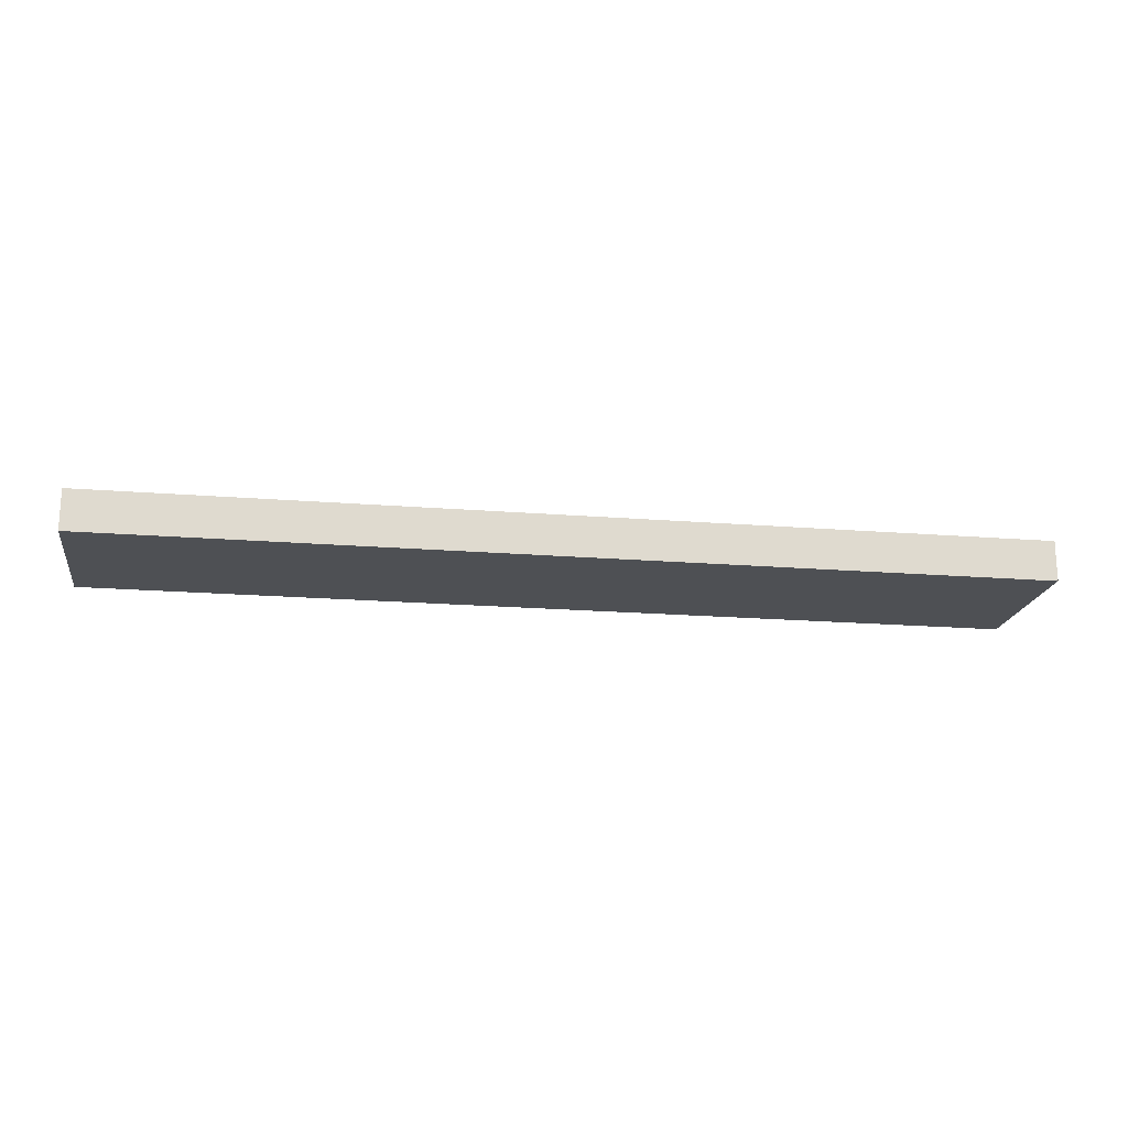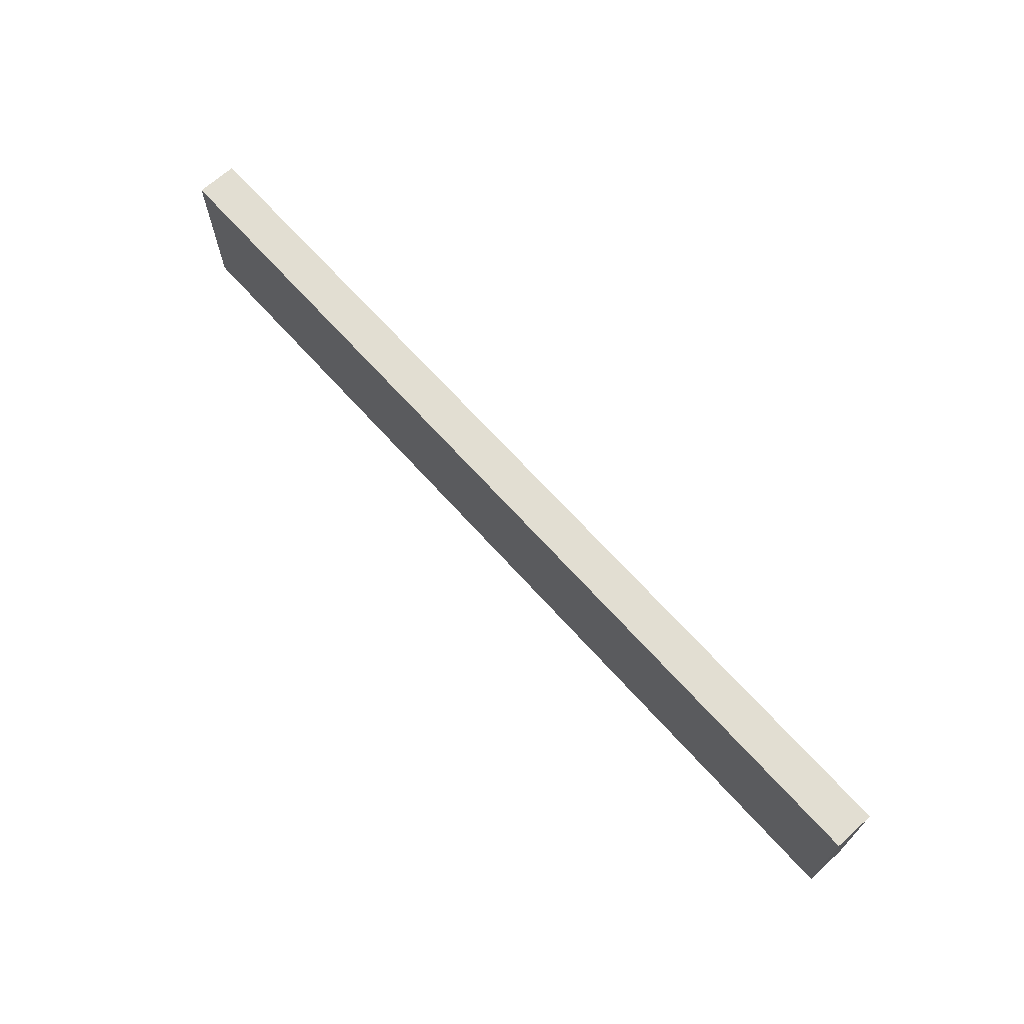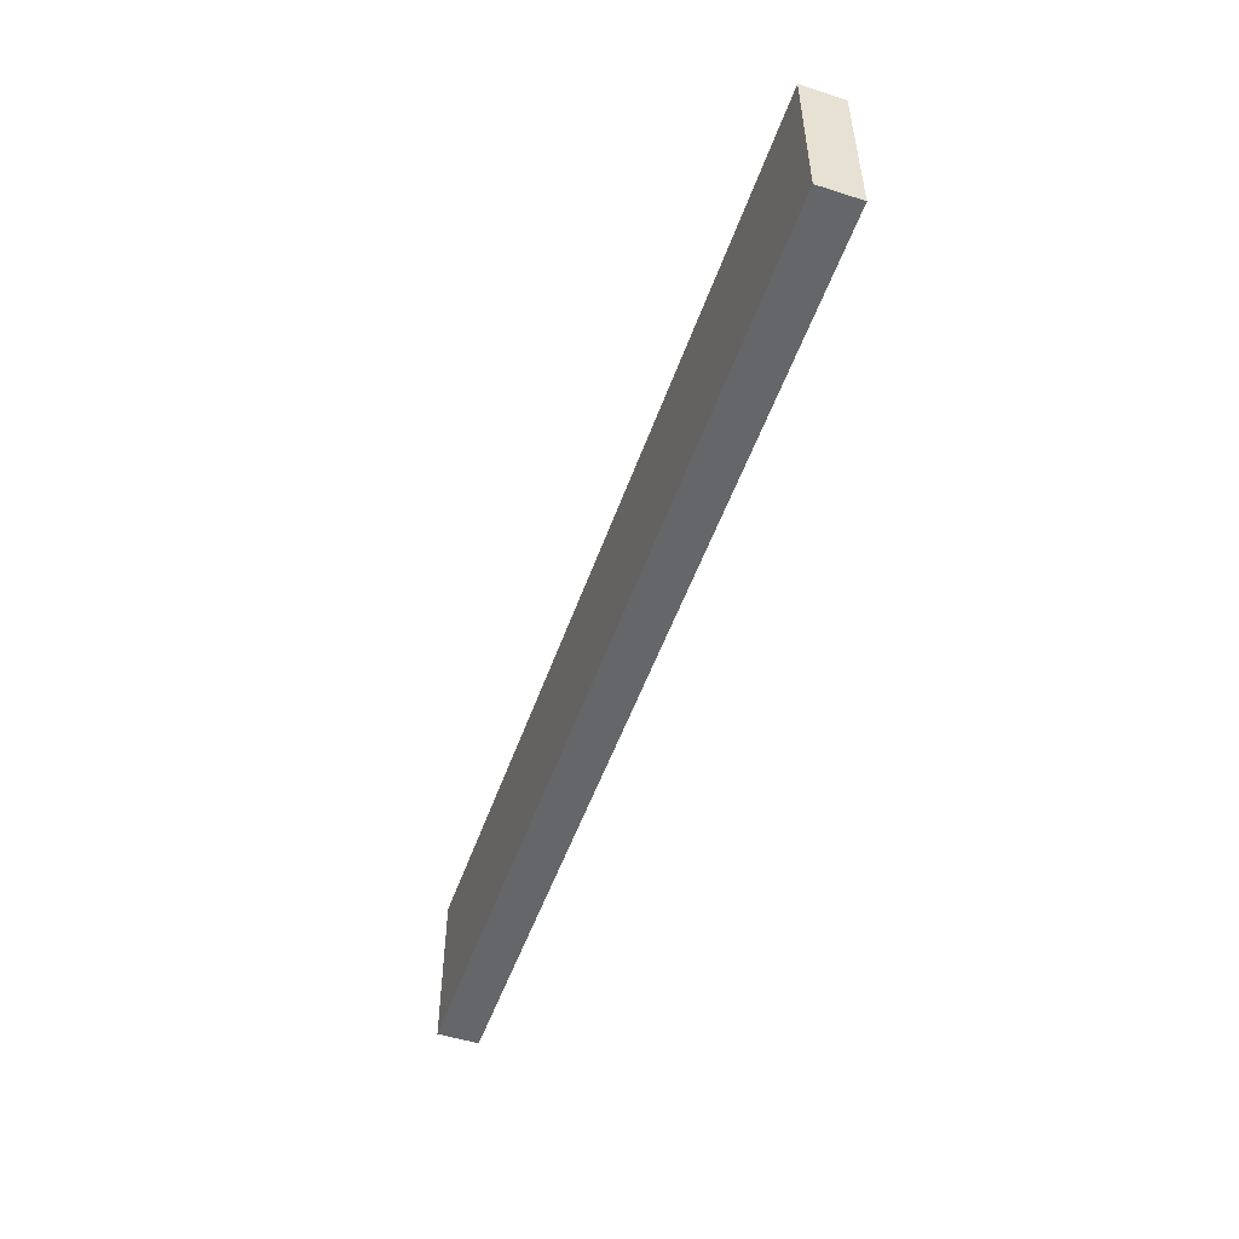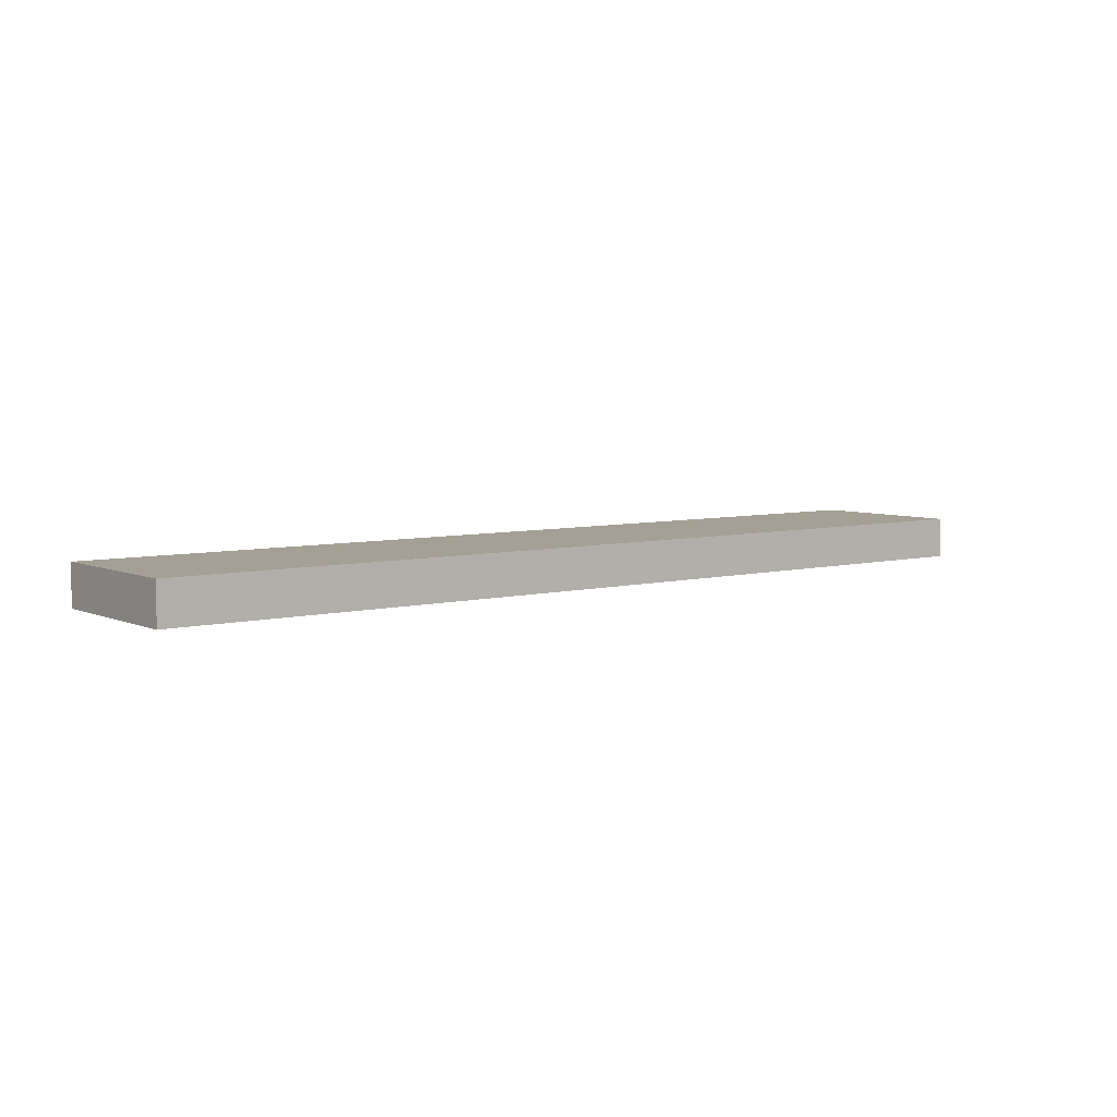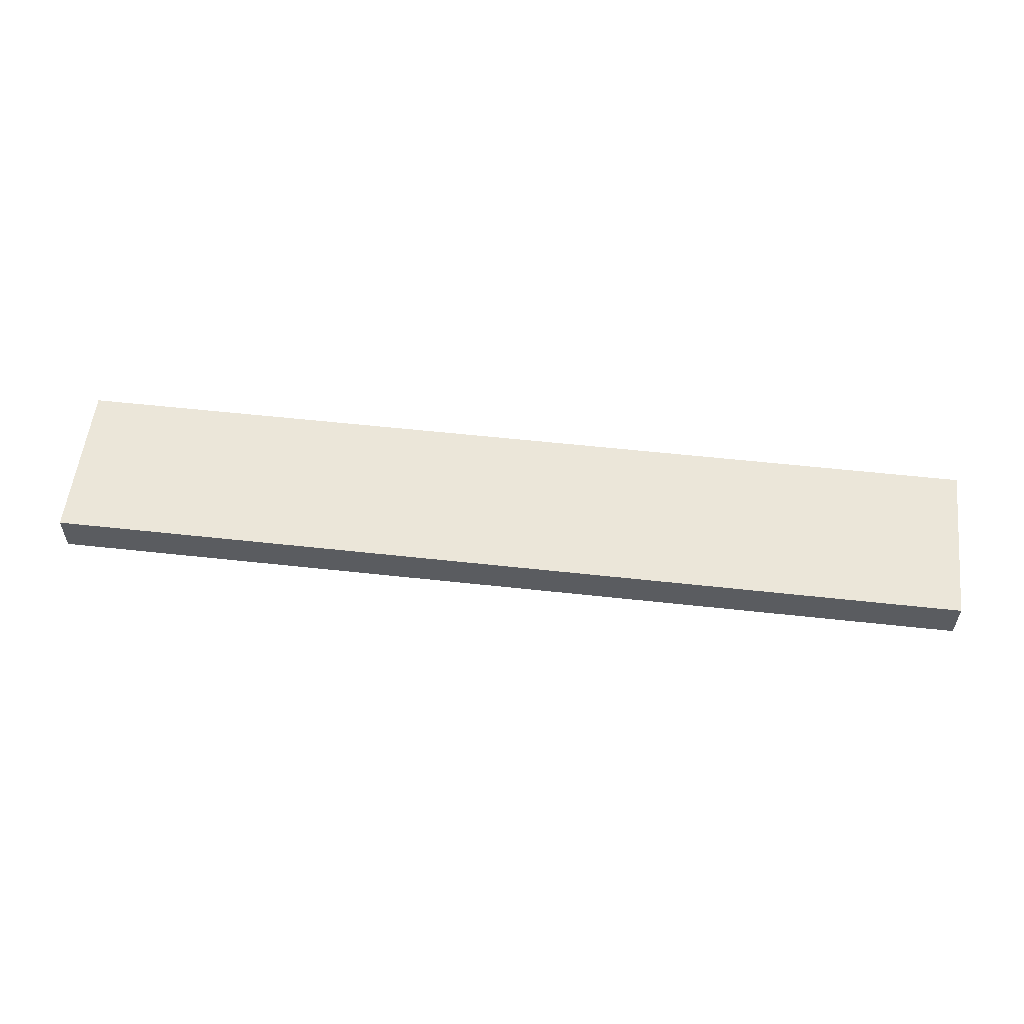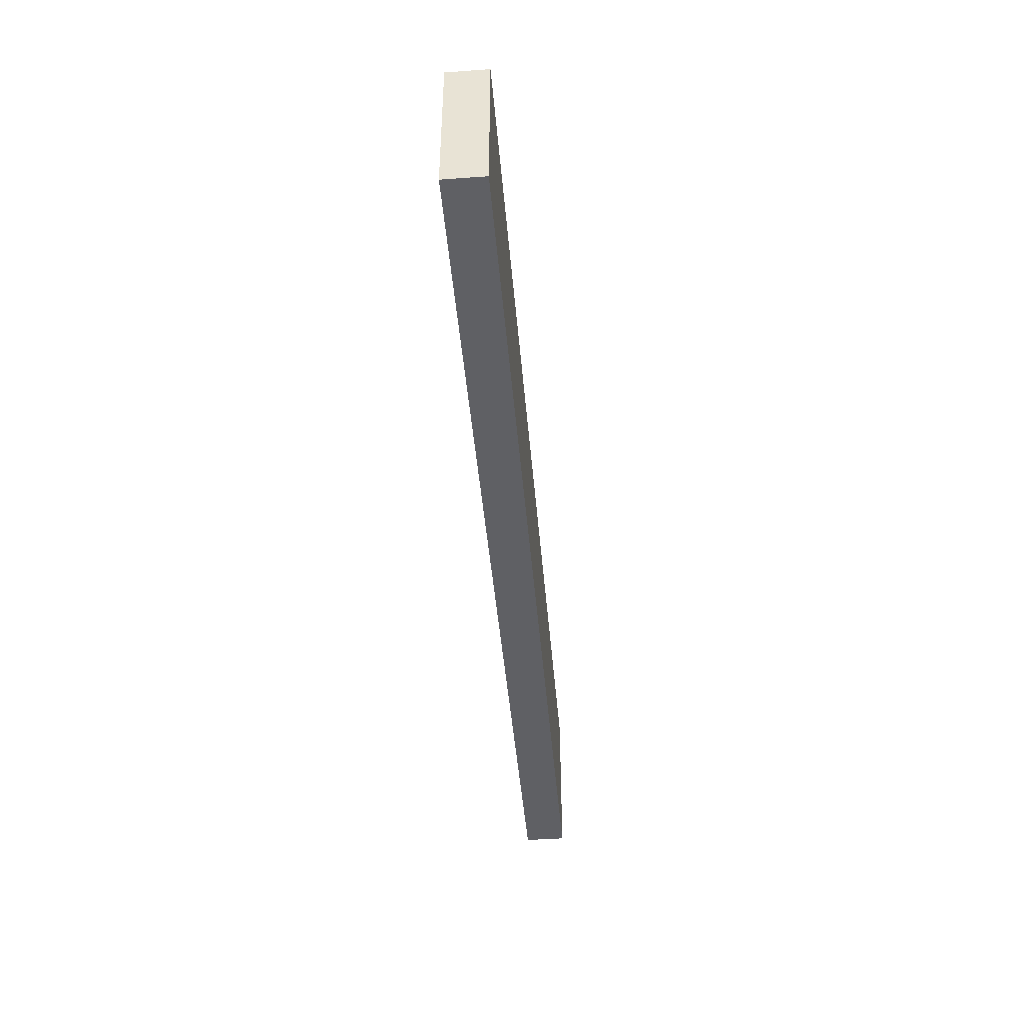
<metadata>
{"format":"obj","ext":"obj","renderer":"f3d","projection":"perspective","resolution":1024,"background":"white","views":[{"elev":-18.7,"azim":-8.8,"up":"+Z"},{"elev":68.0,"azim":48.0,"up":"+Y"},{"elev":-51.7,"azim":70.9,"up":"+Y"},{"elev":5.9,"azim":142.0,"up":"+Z"},{"elev":55.9,"azim":6.6,"up":"+Z"},{"elev":-44.9,"azim":94.8,"up":"+Y"}]}
</metadata>
<code>
v -0.2294 -0.02 -0.01
v 0 -0.02 -0.01
v -0.2294 -0.02 0
v 0 -0.02 0
v -0.2294 0.02 -0.01
v -0.2294 0.02 0
v 0 0.02 -0.01
v 0 0.02 0
f 1 2 3
f 3 2 4
f 5 1 6
f 6 1 3
f 7 5 8
f 8 5 6
f 2 7 4
f 4 7 8
f 5 7 1
f 1 7 2
f 8 6 4
f 4 6 3

</code>
